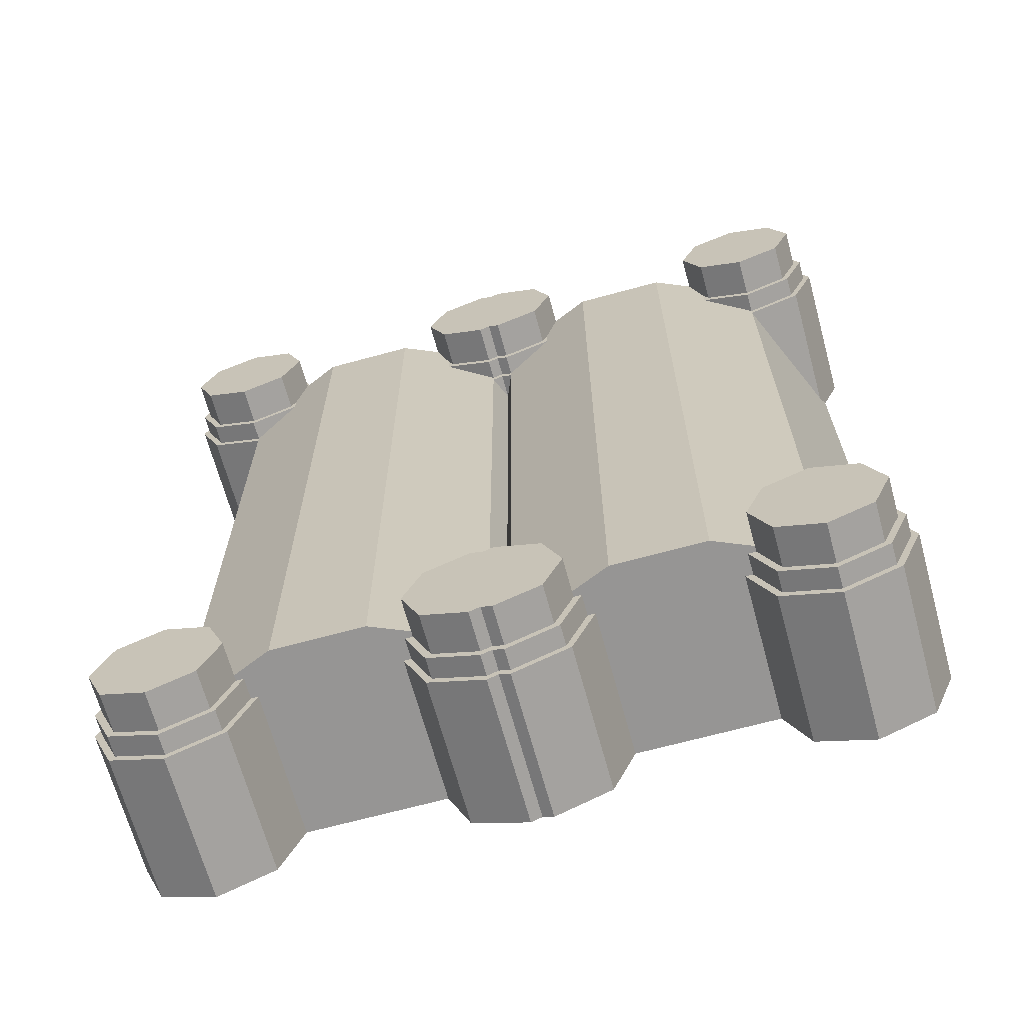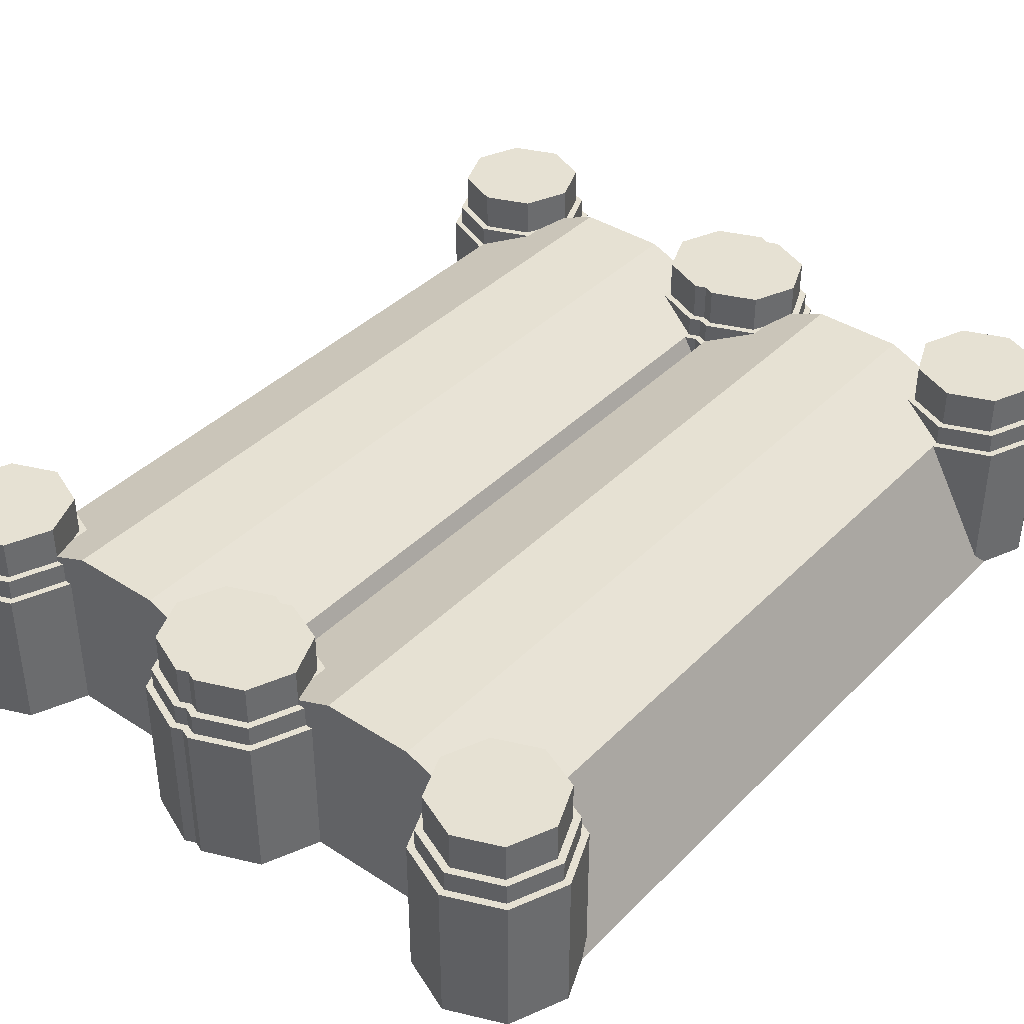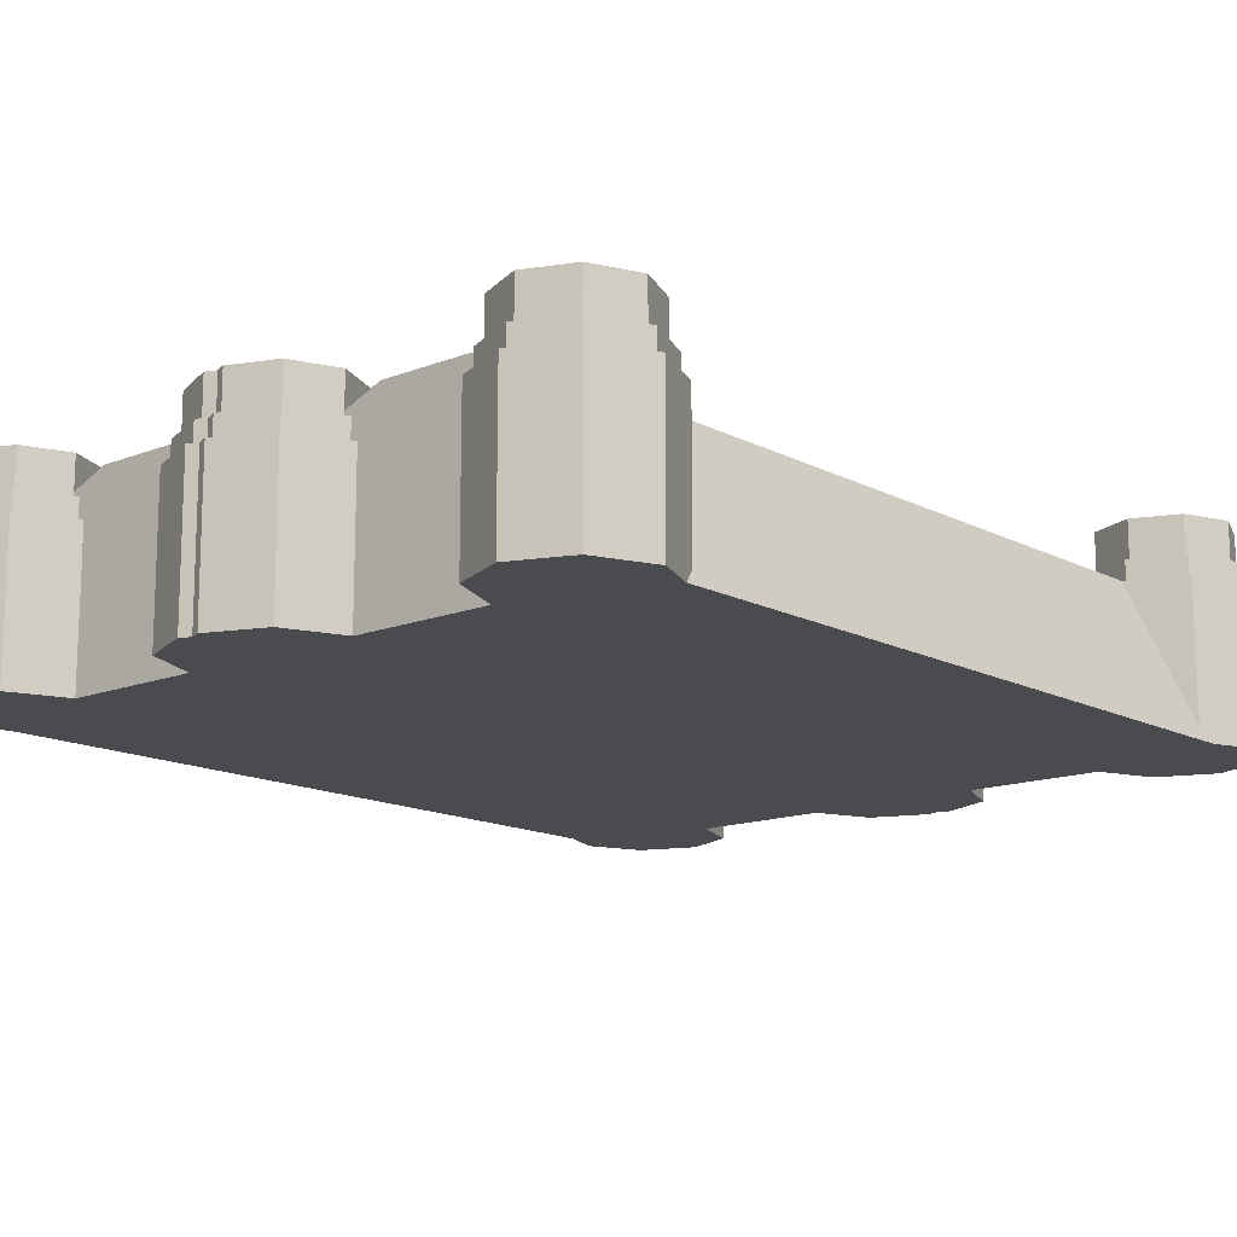
<metadata>
{"format":"obj","ext":"obj","renderer":"f3d","projection":"perspective","resolution":1024,"background":"white","views":[{"elev":-67.5,"azim":-164.7,"up":"+Z"},{"elev":38.9,"azim":39.0,"up":"+Y"},{"elev":-14.2,"azim":40.9,"up":"+Y"}]}
</metadata>
<code>
o Medium_Storage_Building
v -0.02618 1e-06 0.7687
v -0.02618 0.3569 0.7862
v 0.1084 1e-06 0.8245
v 0.09609 0.3569 0.8368
v 0.1642 1e-06 0.9591
v 0.1467 0.3569 0.9591
v 0.1084 1e-06 1.094
v 0.09609 0.3569 1.081
v -0.02618 1e-06 1.149
v -0.02618 0.3569 1.132
v -0.1608 1e-06 1.094
v -0.1485 0.3569 1.081
v -0.2166 1e-06 0.9591
v -0.1991 0.3569 0.9591
v -0.1608 1e-06 0.8245
v -0.1485 0.3569 0.8368
v 0.1084 0.3569 0.8245
v -0.02618 0.3569 0.7687
v 0.1642 0.3569 0.9591
v 0.1084 0.3569 1.094
v -0.02618 0.3569 1.149
v -0.1608 0.3569 1.094
v -0.2166 0.3569 0.9591
v -0.1608 0.3569 0.8245
v 0.08318 0.4075 0.8497
v -0.02618 0.4075 0.8044
v 0.1285 0.4075 0.9591
v 0.08318 0.4075 1.068
v -0.02618 0.4075 1.114
v -0.1355 0.4075 1.068
v -0.1808 0.4075 0.9591
v -0.1355 0.4075 0.8497
v 0.09609 0.4075 0.8368
v -0.02618 0.4075 0.7862
v 0.1467 0.4075 0.9591
v 0.09609 0.4075 1.081
v -0.02618 0.4075 1.132
v -0.1485 0.4075 1.081
v -0.1991 0.4075 0.9591
v -0.1485 0.4075 0.8368
v 0.08318 0.5019 0.8497
v -0.02618 0.5019 0.8044
v 0.1285 0.5019 0.9591
v 0.08318 0.5019 1.068
v -0.02618 0.5019 1.114
v -0.1355 0.5019 1.068
v -0.1808 0.5019 0.9591
v -0.1355 0.5019 0.8497
v -0.7401 1e-06 0.7687
v -0.7401 0.3569 0.7862
v -0.8747 1e-06 0.8245
v -0.8623 0.3569 0.8368
v -0.9304 1e-06 0.9591
v -0.913 0.3569 0.9591
v -0.8747 1e-06 1.094
v -0.8623 0.3569 1.081
v -0.7401 1e-06 1.149
v -0.7401 0.3569 1.132
v -0.6054 1e-06 1.094
v -0.6178 0.3569 1.081
v -0.5497 1e-06 0.9591
v -0.5671 0.3569 0.9591
v -0.6054 1e-06 0.8245
v -0.6178 0.3569 0.8368
v -0.8747 0.3569 0.8245
v -0.7401 0.3569 0.7687
v -0.9304 0.3569 0.9591
v -0.8747 0.3569 1.094
v -0.7401 0.3569 1.149
v -0.6054 0.3569 1.094
v -0.5497 0.3569 0.9591
v -0.6054 0.3569 0.8245
v -0.8494 0.4075 0.8497
v -0.7401 0.4075 0.8044
v -0.8947 0.4075 0.9591
v -0.8494 0.4075 1.068
v -0.7401 0.4075 1.114
v -0.6307 0.4075 1.068
v -0.5854 0.4075 0.9591
v -0.6307 0.4075 0.8497
v -0.8623 0.4075 0.8368
v -0.7401 0.4075 0.7862
v -0.913 0.4075 0.9591
v -0.8623 0.4075 1.081
v -0.7401 0.4075 1.132
v -0.6178 0.4075 1.081
v -0.5671 0.4075 0.9591
v -0.6178 0.4075 0.8368
v -0.8494 0.5019 0.8497
v -0.7401 0.5019 0.8044
v -0.8947 0.5019 0.9591
v -0.8494 0.5019 1.068
v -0.7401 0.5019 1.114
v -0.6307 0.5019 1.068
v -0.5854 0.5019 0.9591
v -0.6307 0.5019 0.8497
v -0.02618 1e-06 -0.7687
v -0.02618 0.3569 -0.7862
v 0.1084 1e-06 -0.8245
v 0.09609 0.3569 -0.8368
v 0.1642 1e-06 -0.9591
v 0.1467 0.3569 -0.9591
v 0.1084 1e-06 -1.094
v 0.09609 0.3569 -1.081
v -0.02618 1e-06 -1.149
v -0.02618 0.3569 -1.132
v -0.1608 1e-06 -1.094
v -0.1485 0.3569 -1.081
v -0.2166 1e-06 -0.9591
v -0.1991 0.3569 -0.9591
v -0.1608 1e-06 -0.8245
v -0.1485 0.3569 -0.8368
v 0.1084 0.3569 -0.8245
v -0.02618 0.3569 -0.7687
v 0.1642 0.3569 -0.9591
v 0.1084 0.3569 -1.094
v -0.02618 0.3569 -1.149
v -0.1608 0.3569 -1.094
v -0.2166 0.3569 -0.9591
v -0.1608 0.3569 -0.8245
v 0.08318 0.4075 -0.8497
v -0.02618 0.4075 -0.8044
v 0.1285 0.4075 -0.9591
v 0.08318 0.4075 -1.068
v -0.02618 0.4075 -1.114
v -0.1355 0.4075 -1.068
v -0.1808 0.4075 -0.9591
v -0.1355 0.4075 -0.8497
v 0.09609 0.4075 -0.8368
v -0.02618 0.4075 -0.7862
v 0.1467 0.4075 -0.9591
v 0.09609 0.4075 -1.081
v -0.02618 0.4075 -1.132
v -0.1485 0.4075 -1.081
v -0.1991 0.4075 -0.9591
v -0.1485 0.4075 -0.8368
v 0.08318 0.5019 -0.8497
v -0.02618 0.5019 -0.8044
v 0.1285 0.5019 -0.9591
v 0.08318 0.5019 -1.068
v -0.02618 0.5019 -1.114
v -0.1355 0.5019 -1.068
v -0.1808 0.5019 -0.9591
v -0.1355 0.5019 -0.8497
v -0.7401 1e-06 -0.7687
v -0.7401 0.3569 -0.7862
v -0.8747 1e-06 -0.8245
v -0.8623 0.3569 -0.8368
v -0.9304 1e-06 -0.9591
v -0.913 0.3569 -0.9591
v -0.8747 1e-06 -1.094
v -0.8623 0.3569 -1.081
v -0.7401 1e-06 -1.149
v -0.7401 0.3569 -1.132
v -0.6054 1e-06 -1.094
v -0.6178 0.3569 -1.081
v -0.5497 1e-06 -0.9591
v -0.5671 0.3569 -0.9591
v -0.6054 1e-06 -0.8245
v -0.6178 0.3569 -0.8368
v -0.8747 0.3569 -0.8245
v -0.7401 0.3569 -0.7687
v -0.9304 0.3569 -0.9591
v -0.8747 0.3569 -1.094
v -0.7401 0.3569 -1.149
v -0.6054 0.3569 -1.094
v -0.5497 0.3569 -0.9591
v -0.6054 0.3569 -0.8245
v -0.8494 0.4075 -0.8497
v -0.7401 0.4075 -0.8044
v -0.8947 0.4075 -0.9591
v -0.8494 0.4075 -1.068
v -0.7401 0.4075 -1.114
v -0.6307 0.4075 -1.068
v -0.5854 0.4075 -0.9591
v -0.6307 0.4075 -0.8497
v -0.8623 0.4075 -0.8368
v -0.7401 0.4075 -0.7862
v -0.913 0.4075 -0.9591
v -0.8623 0.4075 -1.081
v -0.7401 0.4075 -1.132
v -0.6178 0.4075 -1.081
v -0.5671 0.4075 -0.9591
v -0.6178 0.4075 -0.8368
v -0.8494 0.5019 -0.8497
v -0.7401 0.5019 -0.8044
v -0.8947 0.5019 -0.9591
v -0.8494 0.5019 -1.068
v -0.7401 0.5019 -1.114
v -0.6307 0.5019 -1.068
v -0.5854 0.5019 -0.9591
v -0.6307 0.5019 -0.8497
v -0.8879 -0 0.9591
v -0.8879 -0 -0.9591
v -0.7401 0.3569 0.9591
v -0.7401 0.3569 -0.9591
v -0.02618 0.3569 0.9591
v -0.02618 0.3569 -0.9591
v 0.1217 -0 0.9591
v 0.1217 -0 -0.9591
v -0.4943 0.4587 0.9591
v -0.2719 0.4587 0.9591
v -0.2719 0.4587 -0.9591
v -0.4943 0.4587 -0.9591
v 0.7401 1e-06 0.7687
v 0.7401 0.3569 0.7862
v 0.8747 1e-06 0.8245
v 0.8623 0.3569 0.8368
v 0.9304 1e-06 0.9591
v 0.913 0.3569 0.9591
v 0.8747 1e-06 1.094
v 0.8623 0.3569 1.081
v 0.7401 1e-06 1.149
v 0.7401 0.3569 1.132
v 0.6054 1e-06 1.094
v 0.6178 0.3569 1.081
v 0.5497 1e-06 0.9591
v 0.5671 0.3569 0.9591
v 0.6054 1e-06 0.8245
v 0.6178 0.3569 0.8368
v 0.8747 0.3569 0.8245
v 0.7401 0.3569 0.7687
v 0.9304 0.3569 0.9591
v 0.8747 0.3569 1.094
v 0.7401 0.3569 1.149
v 0.6054 0.3569 1.094
v 0.5497 0.3569 0.9591
v 0.6054 0.3569 0.8245
v 0.8494 0.4075 0.8497
v 0.7401 0.4075 0.8044
v 0.8947 0.4075 0.9591
v 0.8494 0.4075 1.068
v 0.7401 0.4075 1.114
v 0.6307 0.4075 1.068
v 0.5854 0.4075 0.9591
v 0.6307 0.4075 0.8497
v 0.8623 0.4075 0.8368
v 0.7401 0.4075 0.7862
v 0.913 0.4075 0.9591
v 0.8623 0.4075 1.081
v 0.7401 0.4075 1.132
v 0.6178 0.4075 1.081
v 0.5671 0.4075 0.9591
v 0.6178 0.4075 0.8368
v 0.8494 0.5019 0.8497
v 0.7401 0.5019 0.8044
v 0.8947 0.5019 0.9591
v 0.8494 0.5019 1.068
v 0.7401 0.5019 1.114
v 0.6307 0.5019 1.068
v 0.5854 0.5019 0.9591
v 0.6307 0.5019 0.8497
v 0.02618 1e-06 0.7687
v 0.02618 0.3569 0.7862
v -0.1084 1e-06 0.8245
v -0.09609 0.3569 0.8368
v -0.1642 1e-06 0.9591
v -0.1467 0.3569 0.9591
v -0.1084 1e-06 1.094
v -0.09609 0.3569 1.081
v 0.02618 1e-06 1.149
v 0.02618 0.3569 1.132
v 0.1608 1e-06 1.094
v 0.1485 0.3569 1.081
v 0.2166 1e-06 0.9591
v 0.1991 0.3569 0.9591
v 0.1608 1e-06 0.8245
v 0.1485 0.3569 0.8368
v -0.1084 0.3569 0.8245
v 0.02618 0.3569 0.7687
v -0.1642 0.3569 0.9591
v -0.1084 0.3569 1.094
v 0.02618 0.3569 1.149
v 0.1608 0.3569 1.094
v 0.2166 0.3569 0.9591
v 0.1608 0.3569 0.8245
v -0.08318 0.4075 0.8497
v 0.02618 0.4075 0.8044
v -0.1285 0.4075 0.9591
v -0.08318 0.4075 1.068
v 0.02618 0.4075 1.114
v 0.1355 0.4075 1.068
v 0.1808 0.4075 0.9591
v 0.1355 0.4075 0.8497
v -0.09609 0.4075 0.8368
v 0.02618 0.4075 0.7862
v -0.1467 0.4075 0.9591
v -0.09609 0.4075 1.081
v 0.02618 0.4075 1.132
v 0.1485 0.4075 1.081
v 0.1991 0.4075 0.9591
v 0.1485 0.4075 0.8368
v -0.08318 0.5019 0.8497
v 0.02618 0.5019 0.8044
v -0.1285 0.5019 0.9591
v -0.08318 0.5019 1.068
v 0.02618 0.5019 1.114
v 0.1355 0.5019 1.068
v 0.1808 0.5019 0.9591
v 0.1355 0.5019 0.8497
v 0.7401 1e-06 -0.7687
v 0.7401 0.3569 -0.7862
v 0.8747 1e-06 -0.8245
v 0.8623 0.3569 -0.8368
v 0.9304 1e-06 -0.9591
v 0.913 0.3569 -0.9591
v 0.8747 1e-06 -1.094
v 0.8623 0.3569 -1.081
v 0.7401 1e-06 -1.149
v 0.7401 0.3569 -1.132
v 0.6054 1e-06 -1.094
v 0.6178 0.3569 -1.081
v 0.5497 1e-06 -0.9591
v 0.5671 0.3569 -0.9591
v 0.6054 1e-06 -0.8245
v 0.6178 0.3569 -0.8368
v 0.8747 0.3569 -0.8245
v 0.7401 0.3569 -0.7687
v 0.9304 0.3569 -0.9591
v 0.8747 0.3569 -1.094
v 0.7401 0.3569 -1.149
v 0.6054 0.3569 -1.094
v 0.5497 0.3569 -0.9591
v 0.6054 0.3569 -0.8245
v 0.8494 0.4075 -0.8497
v 0.7401 0.4075 -0.8044
v 0.8947 0.4075 -0.9591
v 0.8494 0.4075 -1.068
v 0.7401 0.4075 -1.114
v 0.6307 0.4075 -1.068
v 0.5854 0.4075 -0.9591
v 0.6307 0.4075 -0.8497
v 0.8623 0.4075 -0.8368
v 0.7401 0.4075 -0.7862
v 0.913 0.4075 -0.9591
v 0.8623 0.4075 -1.081
v 0.7401 0.4075 -1.132
v 0.6178 0.4075 -1.081
v 0.5671 0.4075 -0.9591
v 0.6178 0.4075 -0.8368
v 0.8494 0.5019 -0.8497
v 0.7401 0.5019 -0.8044
v 0.8947 0.5019 -0.9591
v 0.8494 0.5019 -1.068
v 0.7401 0.5019 -1.114
v 0.6307 0.5019 -1.068
v 0.5854 0.5019 -0.9591
v 0.6307 0.5019 -0.8497
v 0.02618 1e-06 -0.7687
v 0.02618 0.3569 -0.7862
v -0.1084 1e-06 -0.8245
v -0.09609 0.3569 -0.8368
v -0.1642 1e-06 -0.9591
v -0.1467 0.3569 -0.9591
v -0.1084 1e-06 -1.094
v -0.09609 0.3569 -1.081
v 0.02618 1e-06 -1.149
v 0.02618 0.3569 -1.132
v 0.1608 1e-06 -1.094
v 0.1485 0.3569 -1.081
v 0.2166 1e-06 -0.9591
v 0.1991 0.3569 -0.9591
v 0.1608 1e-06 -0.8245
v 0.1485 0.3569 -0.8368
v -0.1084 0.3569 -0.8245
v 0.02618 0.3569 -0.7687
v -0.1642 0.3569 -0.9591
v -0.1084 0.3569 -1.094
v 0.02618 0.3569 -1.149
v 0.1608 0.3569 -1.094
v 0.2166 0.3569 -0.9591
v 0.1608 0.3569 -0.8245
v -0.08318 0.4075 -0.8497
v 0.02618 0.4075 -0.8044
v -0.1285 0.4075 -0.9591
v -0.08318 0.4075 -1.068
v 0.02618 0.4075 -1.114
v 0.1355 0.4075 -1.068
v 0.1808 0.4075 -0.9591
v 0.1355 0.4075 -0.8497
v -0.09609 0.4075 -0.8368
v 0.02618 0.4075 -0.7862
v -0.1467 0.4075 -0.9591
v -0.09609 0.4075 -1.081
v 0.02618 0.4075 -1.132
v 0.1485 0.4075 -1.081
v 0.1991 0.4075 -0.9591
v 0.1485 0.4075 -0.8368
v -0.08318 0.5019 -0.8497
v 0.02618 0.5019 -0.8044
v -0.1285 0.5019 -0.9591
v -0.08318 0.5019 -1.068
v 0.02618 0.5019 -1.114
v 0.1355 0.5019 -1.068
v 0.1808 0.5019 -0.9591
v 0.1355 0.5019 -0.8497
v -0.1217 -0 0.9591
v -0.1217 -0 -0.9591
v 0.02618 0.3569 0.9591
v 0.02618 0.3569 -0.9591
v 0.7401 0.3569 0.9591
v 0.7401 0.3569 -0.9591
v 0.8879 -0 0.9591
v 0.8879 -0 -0.9591
v 0.2719 0.4587 0.9591
v 0.4943 0.4587 0.9591
v 0.4943 0.4587 -0.9591
v 0.2719 0.4587 -0.9591
f 1 18 17 3
f 3 17 19 5
f 5 19 20 7
f 7 20 21 9
f 9 21 22 11
f 11 22 23 13
f 4 2 34 33
f 13 23 24 15
f 15 24 18 1
f 1 3 5 7 9 11 13 15
f 2 4 17 18
f 4 6 19 17
f 6 8 20 19
f 8 10 21 20
f 10 12 22 21
f 12 14 23 22
f 14 16 24 23
f 16 2 18 24
f 32 31 47 48
f 2 16 40 34
f 14 12 38 39
f 10 8 36 37
f 6 4 33 35
f 16 14 39 40
f 12 10 37 38
f 8 6 35 36
f 26 25 33 34
f 25 27 35 33
f 27 28 36 35
f 28 29 37 36
f 29 30 38 37
f 30 31 39 38
f 31 32 40 39
f 32 26 34 40
f 41 42 48 47 46 45 44 43
f 30 29 45 46
f 28 27 43 44
f 25 26 42 41
f 26 32 48 42
f 31 30 46 47
f 29 28 44 45
f 27 25 41 43
f 49 51 65 66
f 51 53 67 65
f 53 55 68 67
f 55 57 69 68
f 57 59 70 69
f 59 61 71 70
f 52 81 82 50
f 61 63 72 71
f 63 49 66 72
f 49 63 61 59 57 55 53 51
f 50 66 65 52
f 52 65 67 54
f 54 67 68 56
f 56 68 69 58
f 58 69 70 60
f 60 70 71 62
f 62 71 72 64
f 64 72 66 50
f 80 96 95 79
f 50 82 88 64
f 62 87 86 60
f 58 85 84 56
f 54 83 81 52
f 64 88 87 62
f 60 86 85 58
f 56 84 83 54
f 74 82 81 73
f 73 81 83 75
f 75 83 84 76
f 76 84 85 77
f 77 85 86 78
f 78 86 87 79
f 79 87 88 80
f 80 88 82 74
f 89 91 92 93 94 95 96 90
f 78 94 93 77
f 76 92 91 75
f 73 89 90 74
f 74 90 96 80
f 79 95 94 78
f 77 93 92 76
f 75 91 89 73
f 97 99 113 114
f 99 101 115 113
f 101 103 116 115
f 103 105 117 116
f 105 107 118 117
f 107 109 119 118
f 100 129 130 98
f 109 111 120 119
f 111 97 114 120
f 97 111 109 107 105 103 101 99
f 98 114 113 100
f 100 113 115 102
f 102 115 116 104
f 104 116 117 106
f 106 117 118 108
f 108 118 119 110
f 110 119 120 112
f 112 120 114 98
f 128 144 143 127
f 98 130 136 112
f 110 135 134 108
f 106 133 132 104
f 102 131 129 100
f 112 136 135 110
f 108 134 133 106
f 104 132 131 102
f 122 130 129 121
f 121 129 131 123
f 123 131 132 124
f 124 132 133 125
f 125 133 134 126
f 126 134 135 127
f 127 135 136 128
f 128 136 130 122
f 137 139 140 141 142 143 144 138
f 126 142 141 125
f 124 140 139 123
f 121 137 138 122
f 122 138 144 128
f 127 143 142 126
f 125 141 140 124
f 123 139 137 121
f 145 162 161 147
f 147 161 163 149
f 149 163 164 151
f 151 164 165 153
f 153 165 166 155
f 155 166 167 157
f 148 146 178 177
f 157 167 168 159
f 159 168 162 145
f 145 147 149 151 153 155 157 159
f 146 148 161 162
f 148 150 163 161
f 150 152 164 163
f 152 154 165 164
f 154 156 166 165
f 156 158 167 166
f 158 160 168 167
f 160 146 162 168
f 176 175 191 192
f 146 160 184 178
f 158 156 182 183
f 154 152 180 181
f 150 148 177 179
f 160 158 183 184
f 156 154 181 182
f 152 150 179 180
f 170 169 177 178
f 169 171 179 177
f 171 172 180 179
f 172 173 181 180
f 173 174 182 181
f 174 175 183 182
f 175 176 184 183
f 176 170 178 184
f 185 186 192 191 190 189 188 187
f 174 173 189 190
f 172 171 187 188
f 169 170 186 185
f 170 176 192 186
f 175 174 190 191
f 173 172 188 189
f 171 169 185 187
f 196 204 203 198 200 194
f 193 195 196 194
f 202 197 198 203
f 193 199 197 202 201 195
f 197 199 200 198
f 193 194 200 199
f 203 204 201 202
f 195 201 204 196
f 205 222 221 207
f 207 221 223 209
f 209 223 224 211
f 211 224 225 213
f 213 225 226 215
f 215 226 227 217
f 208 206 238 237
f 217 227 228 219
f 219 228 222 205
f 205 207 209 211 213 215 217 219
f 206 208 221 222
f 208 210 223 221
f 210 212 224 223
f 212 214 225 224
f 214 216 226 225
f 216 218 227 226
f 218 220 228 227
f 220 206 222 228
f 236 235 251 252
f 206 220 244 238
f 218 216 242 243
f 214 212 240 241
f 210 208 237 239
f 220 218 243 244
f 216 214 241 242
f 212 210 239 240
f 230 229 237 238
f 229 231 239 237
f 231 232 240 239
f 232 233 241 240
f 233 234 242 241
f 234 235 243 242
f 235 236 244 243
f 236 230 238 244
f 245 246 252 251 250 249 248 247
f 234 233 249 250
f 232 231 247 248
f 229 230 246 245
f 230 236 252 246
f 235 234 250 251
f 233 232 248 249
f 231 229 245 247
f 253 255 269 270
f 255 257 271 269
f 257 259 272 271
f 259 261 273 272
f 261 263 274 273
f 263 265 275 274
f 256 285 286 254
f 265 267 276 275
f 267 253 270 276
f 253 267 265 263 261 259 257 255
f 254 270 269 256
f 256 269 271 258
f 258 271 272 260
f 260 272 273 262
f 262 273 274 264
f 264 274 275 266
f 266 275 276 268
f 268 276 270 254
f 284 300 299 283
f 254 286 292 268
f 266 291 290 264
f 262 289 288 260
f 258 287 285 256
f 268 292 291 266
f 264 290 289 262
f 260 288 287 258
f 278 286 285 277
f 277 285 287 279
f 279 287 288 280
f 280 288 289 281
f 281 289 290 282
f 282 290 291 283
f 283 291 292 284
f 284 292 286 278
f 293 295 296 297 298 299 300 294
f 282 298 297 281
f 280 296 295 279
f 277 293 294 278
f 278 294 300 284
f 283 299 298 282
f 281 297 296 280
f 279 295 293 277
f 301 303 317 318
f 303 305 319 317
f 305 307 320 319
f 307 309 321 320
f 309 311 322 321
f 311 313 323 322
f 304 333 334 302
f 313 315 324 323
f 315 301 318 324
f 301 315 313 311 309 307 305 303
f 302 318 317 304
f 304 317 319 306
f 306 319 320 308
f 308 320 321 310
f 310 321 322 312
f 312 322 323 314
f 314 323 324 316
f 316 324 318 302
f 332 348 347 331
f 302 334 340 316
f 314 339 338 312
f 310 337 336 308
f 306 335 333 304
f 316 340 339 314
f 312 338 337 310
f 308 336 335 306
f 326 334 333 325
f 325 333 335 327
f 327 335 336 328
f 328 336 337 329
f 329 337 338 330
f 330 338 339 331
f 331 339 340 332
f 332 340 334 326
f 341 343 344 345 346 347 348 342
f 330 346 345 329
f 328 344 343 327
f 325 341 342 326
f 326 342 348 332
f 331 347 346 330
f 329 345 344 328
f 327 343 341 325
f 349 366 365 351
f 351 365 367 353
f 353 367 368 355
f 355 368 369 357
f 357 369 370 359
f 359 370 371 361
f 352 350 382 381
f 361 371 372 363
f 363 372 366 349
f 349 351 353 355 357 359 361 363
f 350 352 365 366
f 352 354 367 365
f 354 356 368 367
f 356 358 369 368
f 358 360 370 369
f 360 362 371 370
f 362 364 372 371
f 364 350 366 372
f 380 379 395 396
f 350 364 388 382
f 362 360 386 387
f 358 356 384 385
f 354 352 381 383
f 364 362 387 388
f 360 358 385 386
f 356 354 383 384
f 374 373 381 382
f 373 375 383 381
f 375 376 384 383
f 376 377 385 384
f 377 378 386 385
f 378 379 387 386
f 379 380 388 387
f 380 374 382 388
f 389 390 396 395 394 393 392 391
f 378 377 393 394
f 376 375 391 392
f 373 374 390 389
f 374 380 396 390
f 379 378 394 395
f 377 376 392 393
f 375 373 389 391
f 400 408 407 402 404 398
f 397 399 400 398
f 406 401 402 407
f 397 403 401 406 405 399
f 401 403 404 402
f 397 398 404 403
f 407 408 405 406
f 399 405 408 400

</code>
